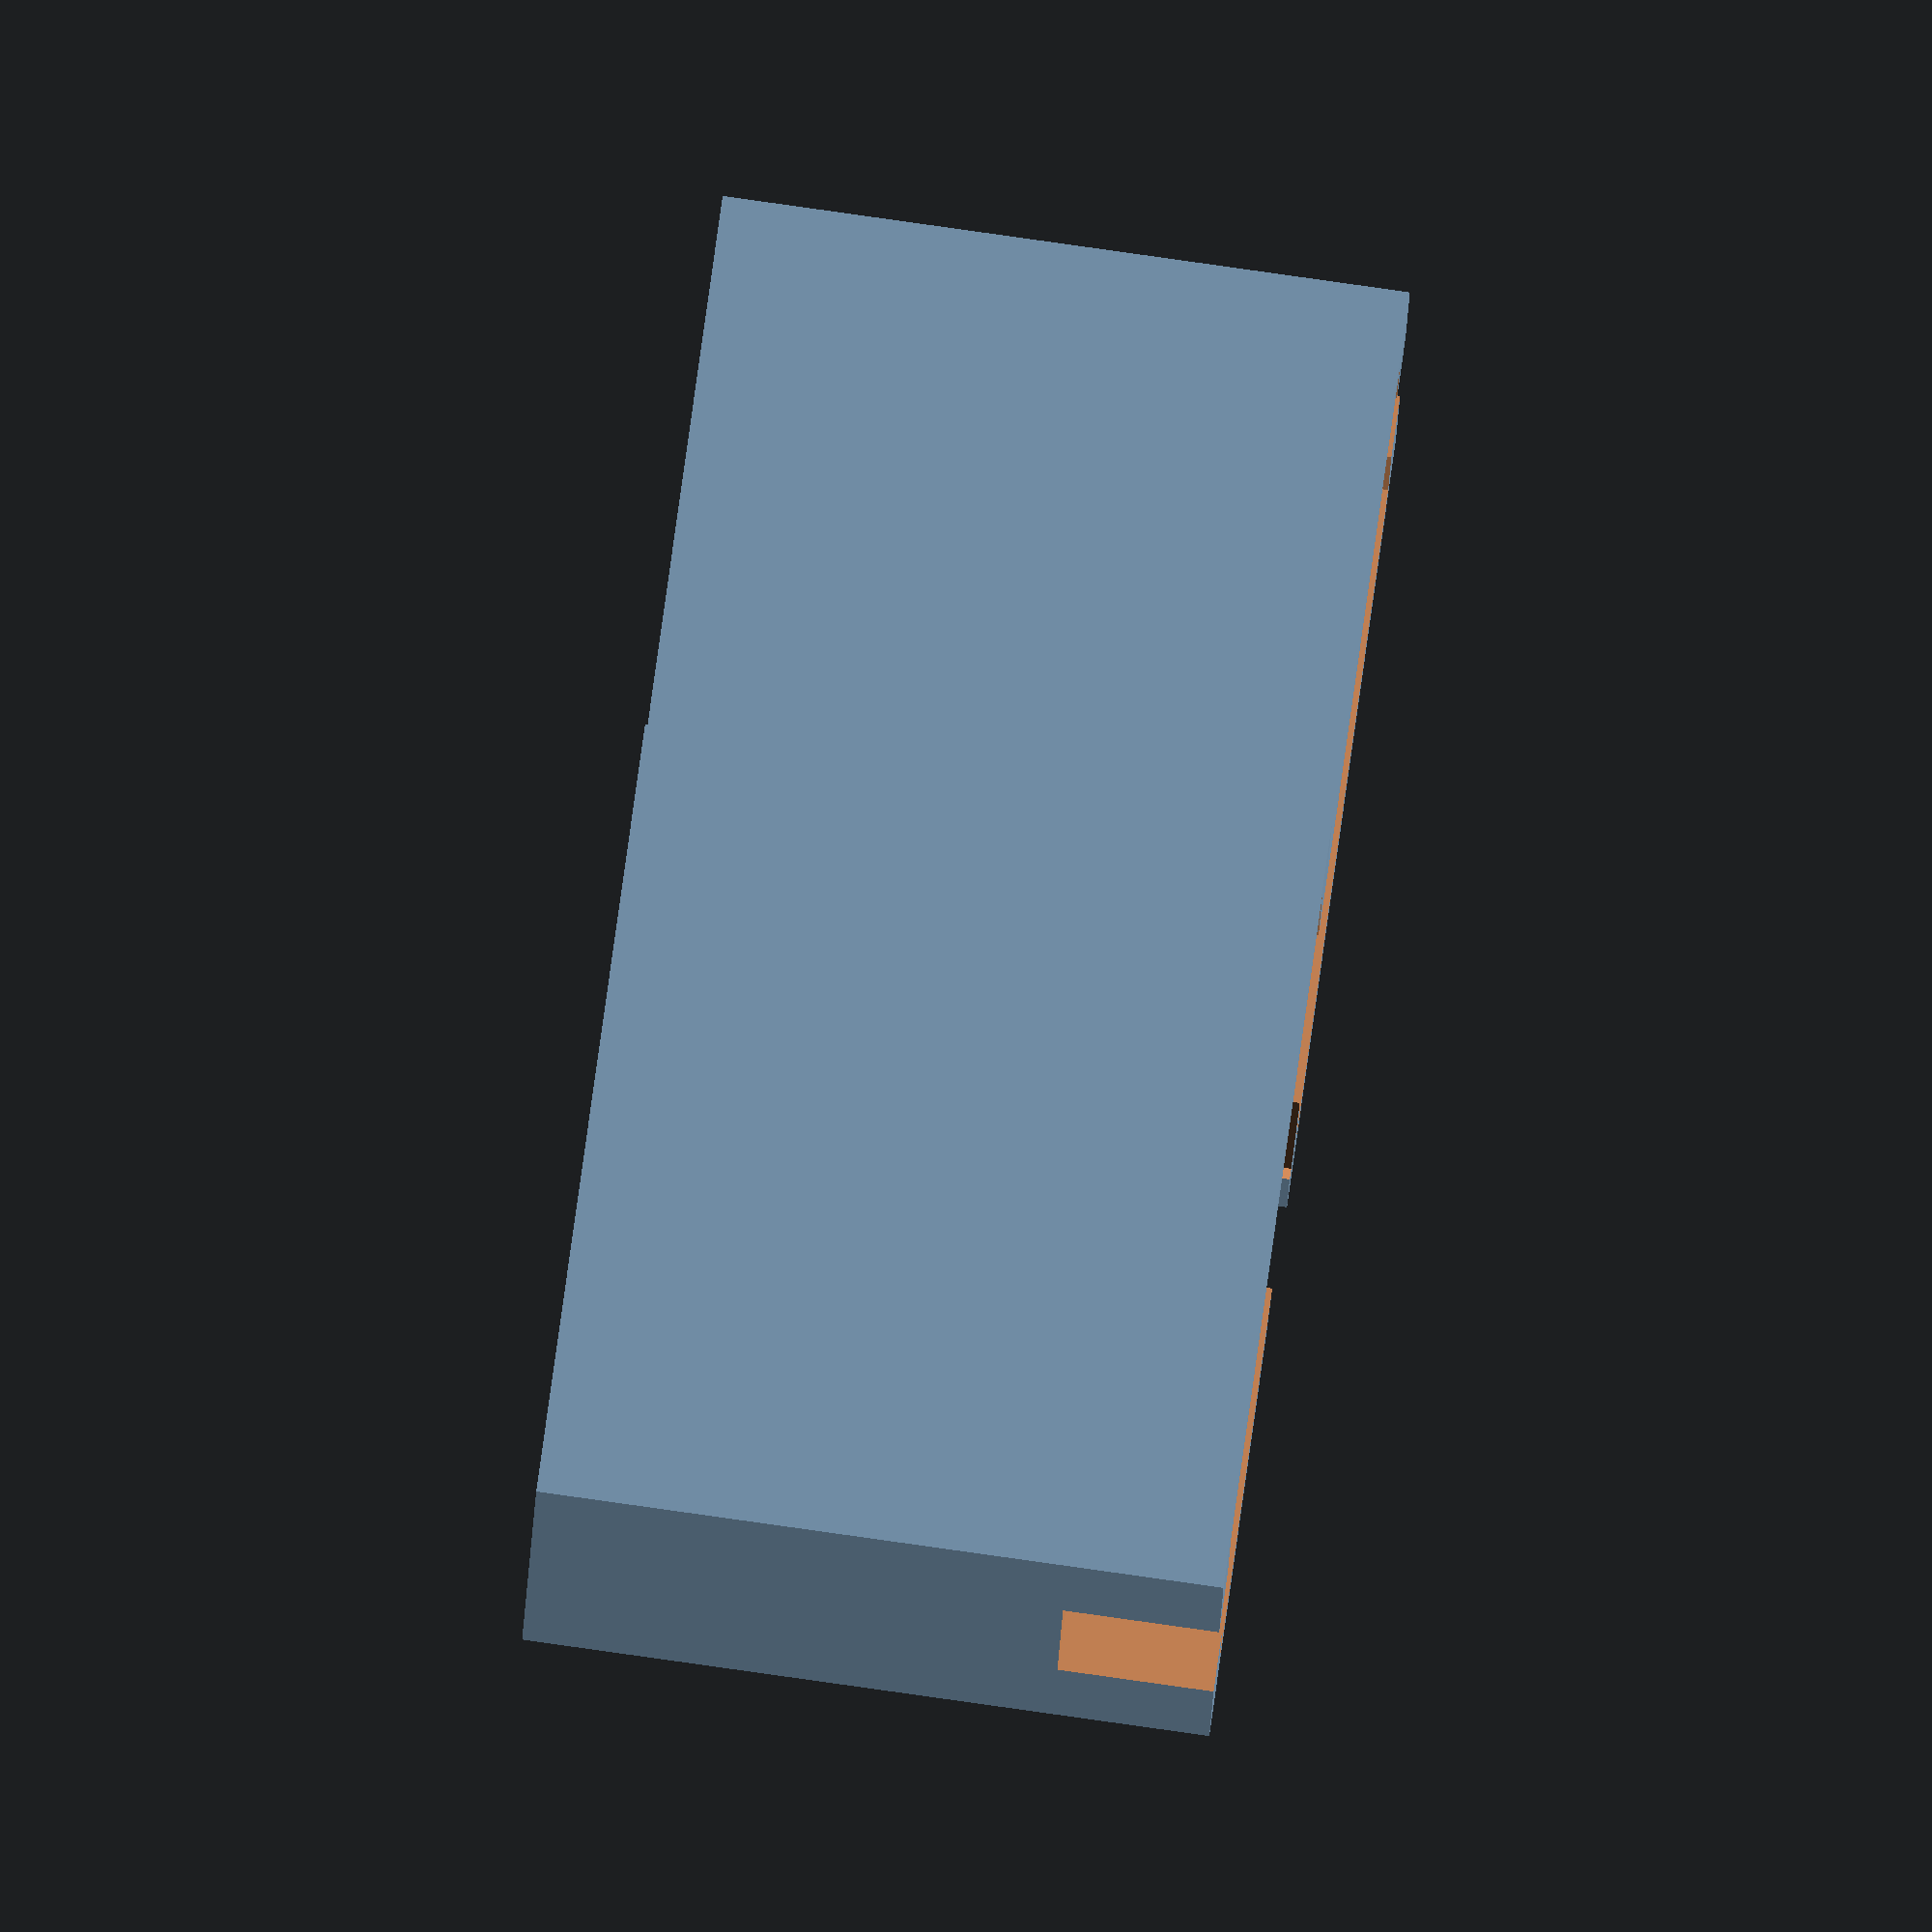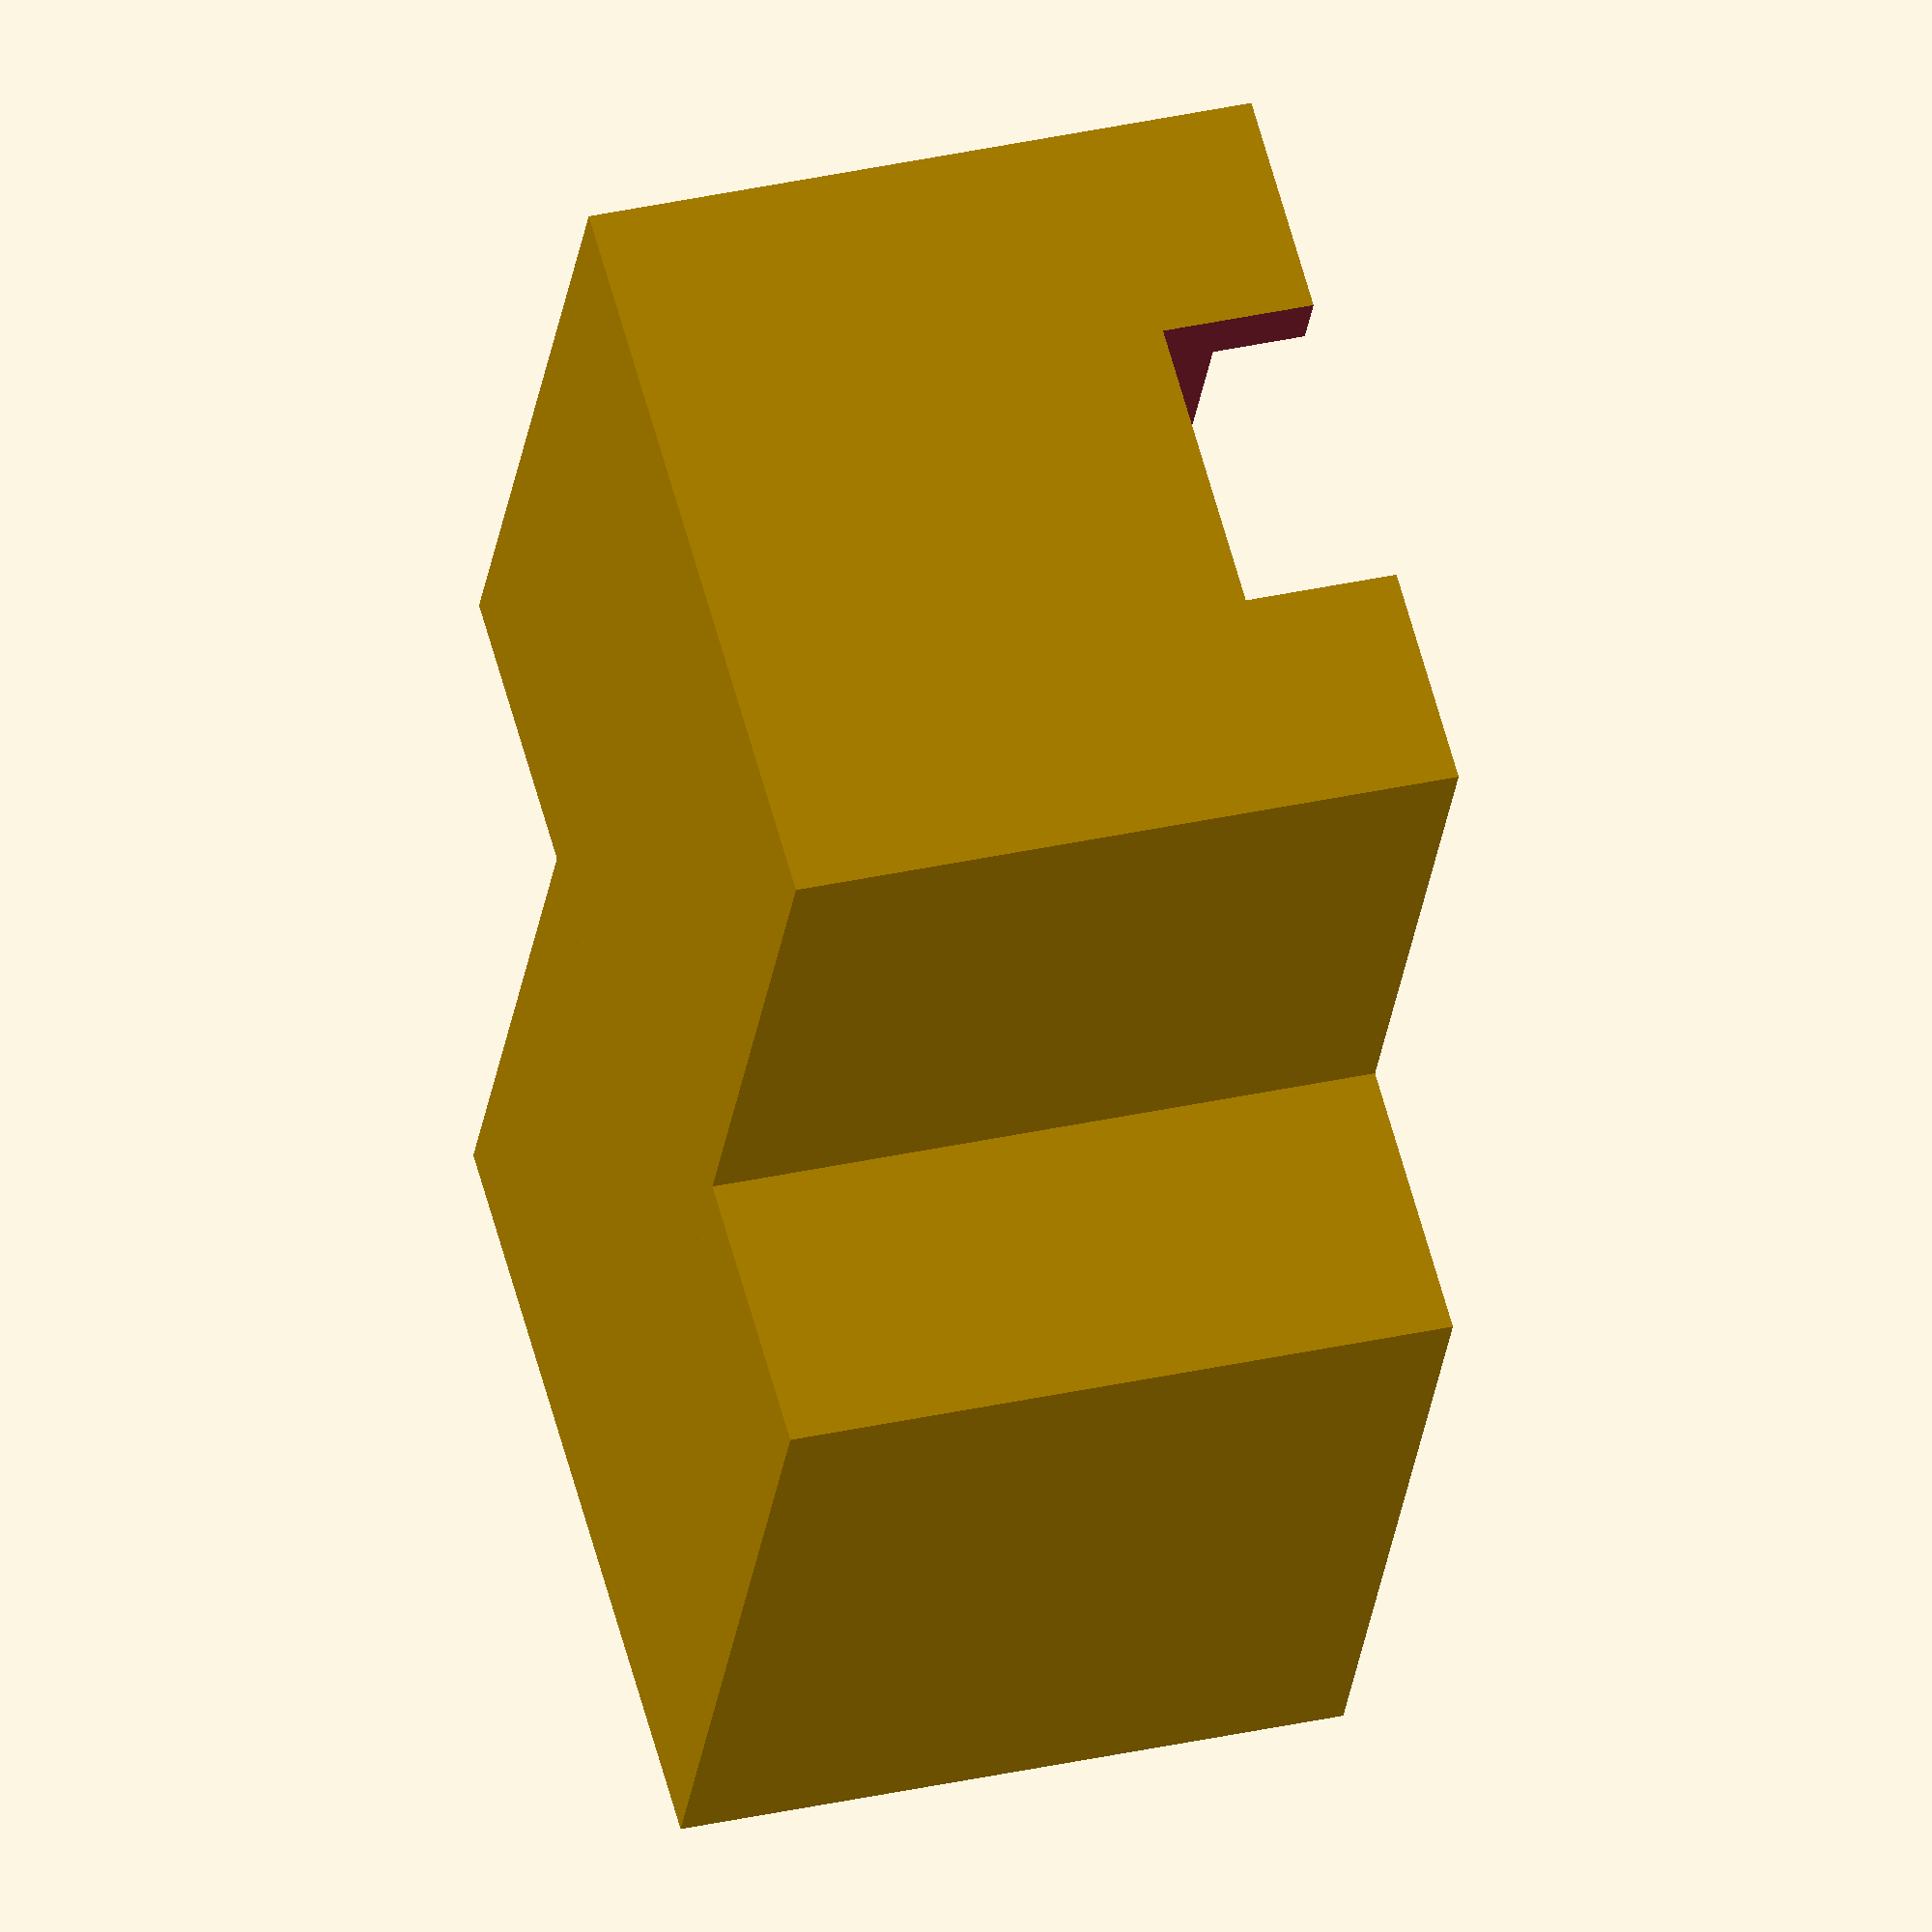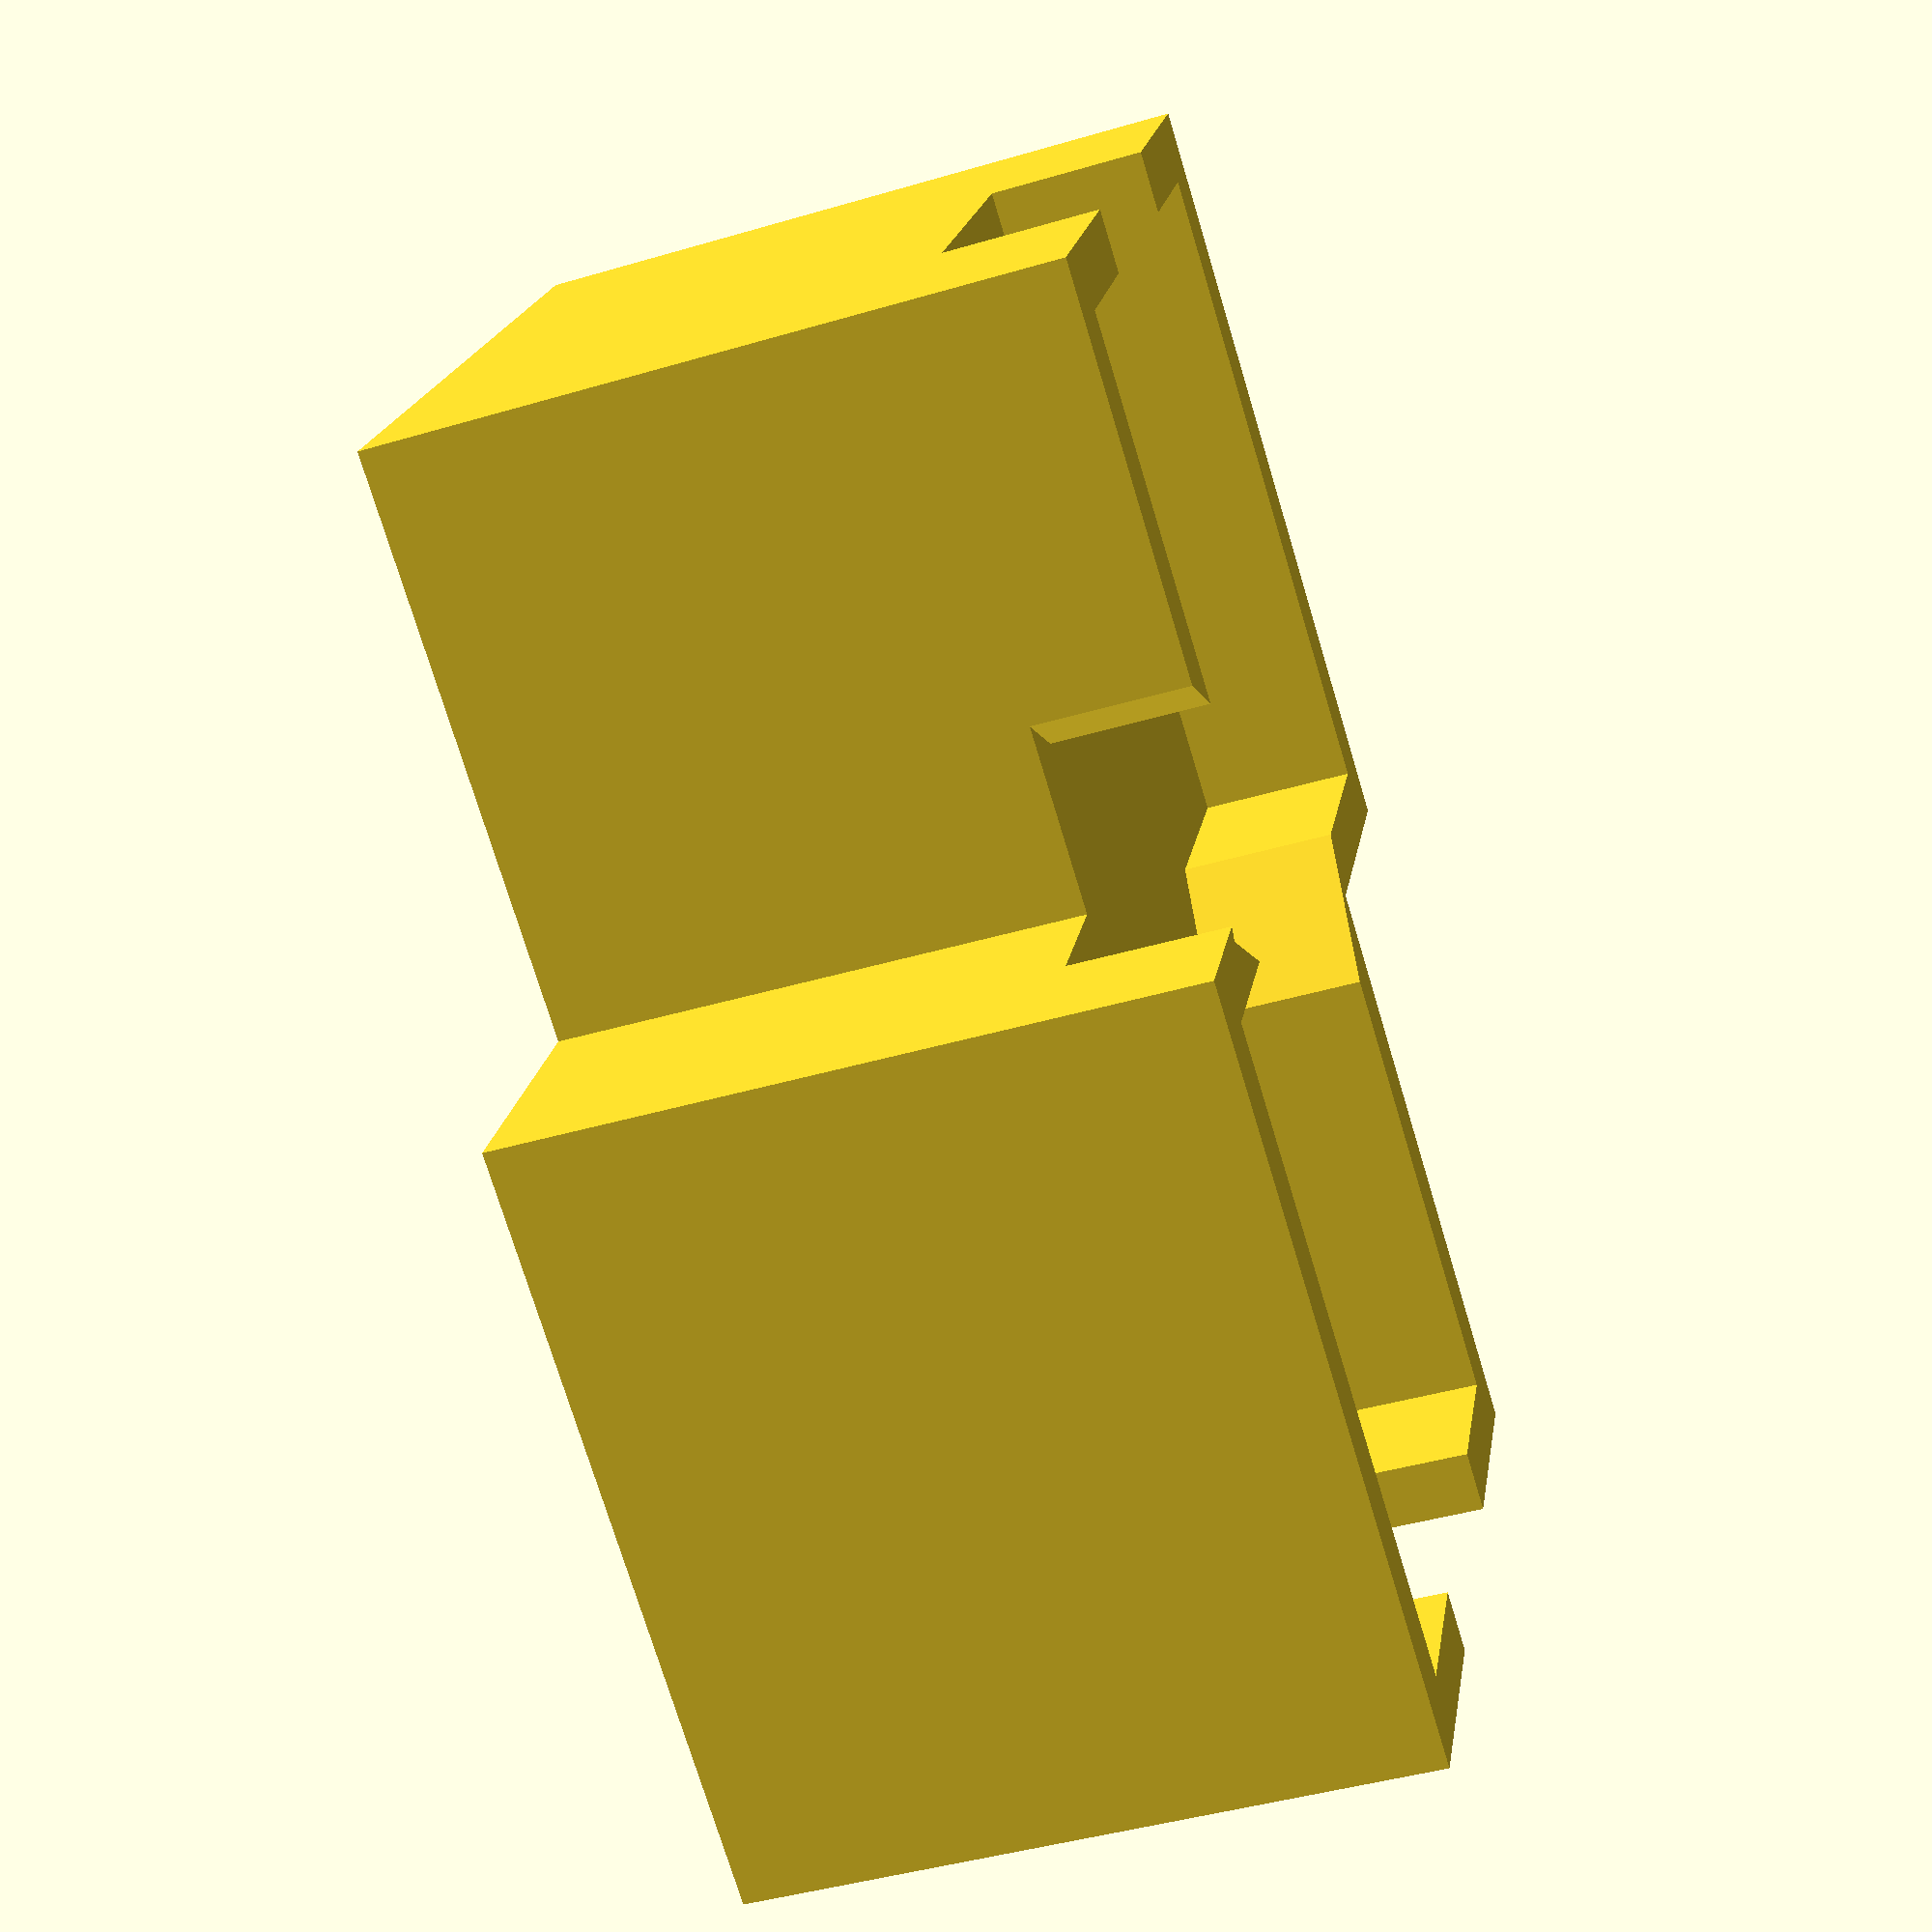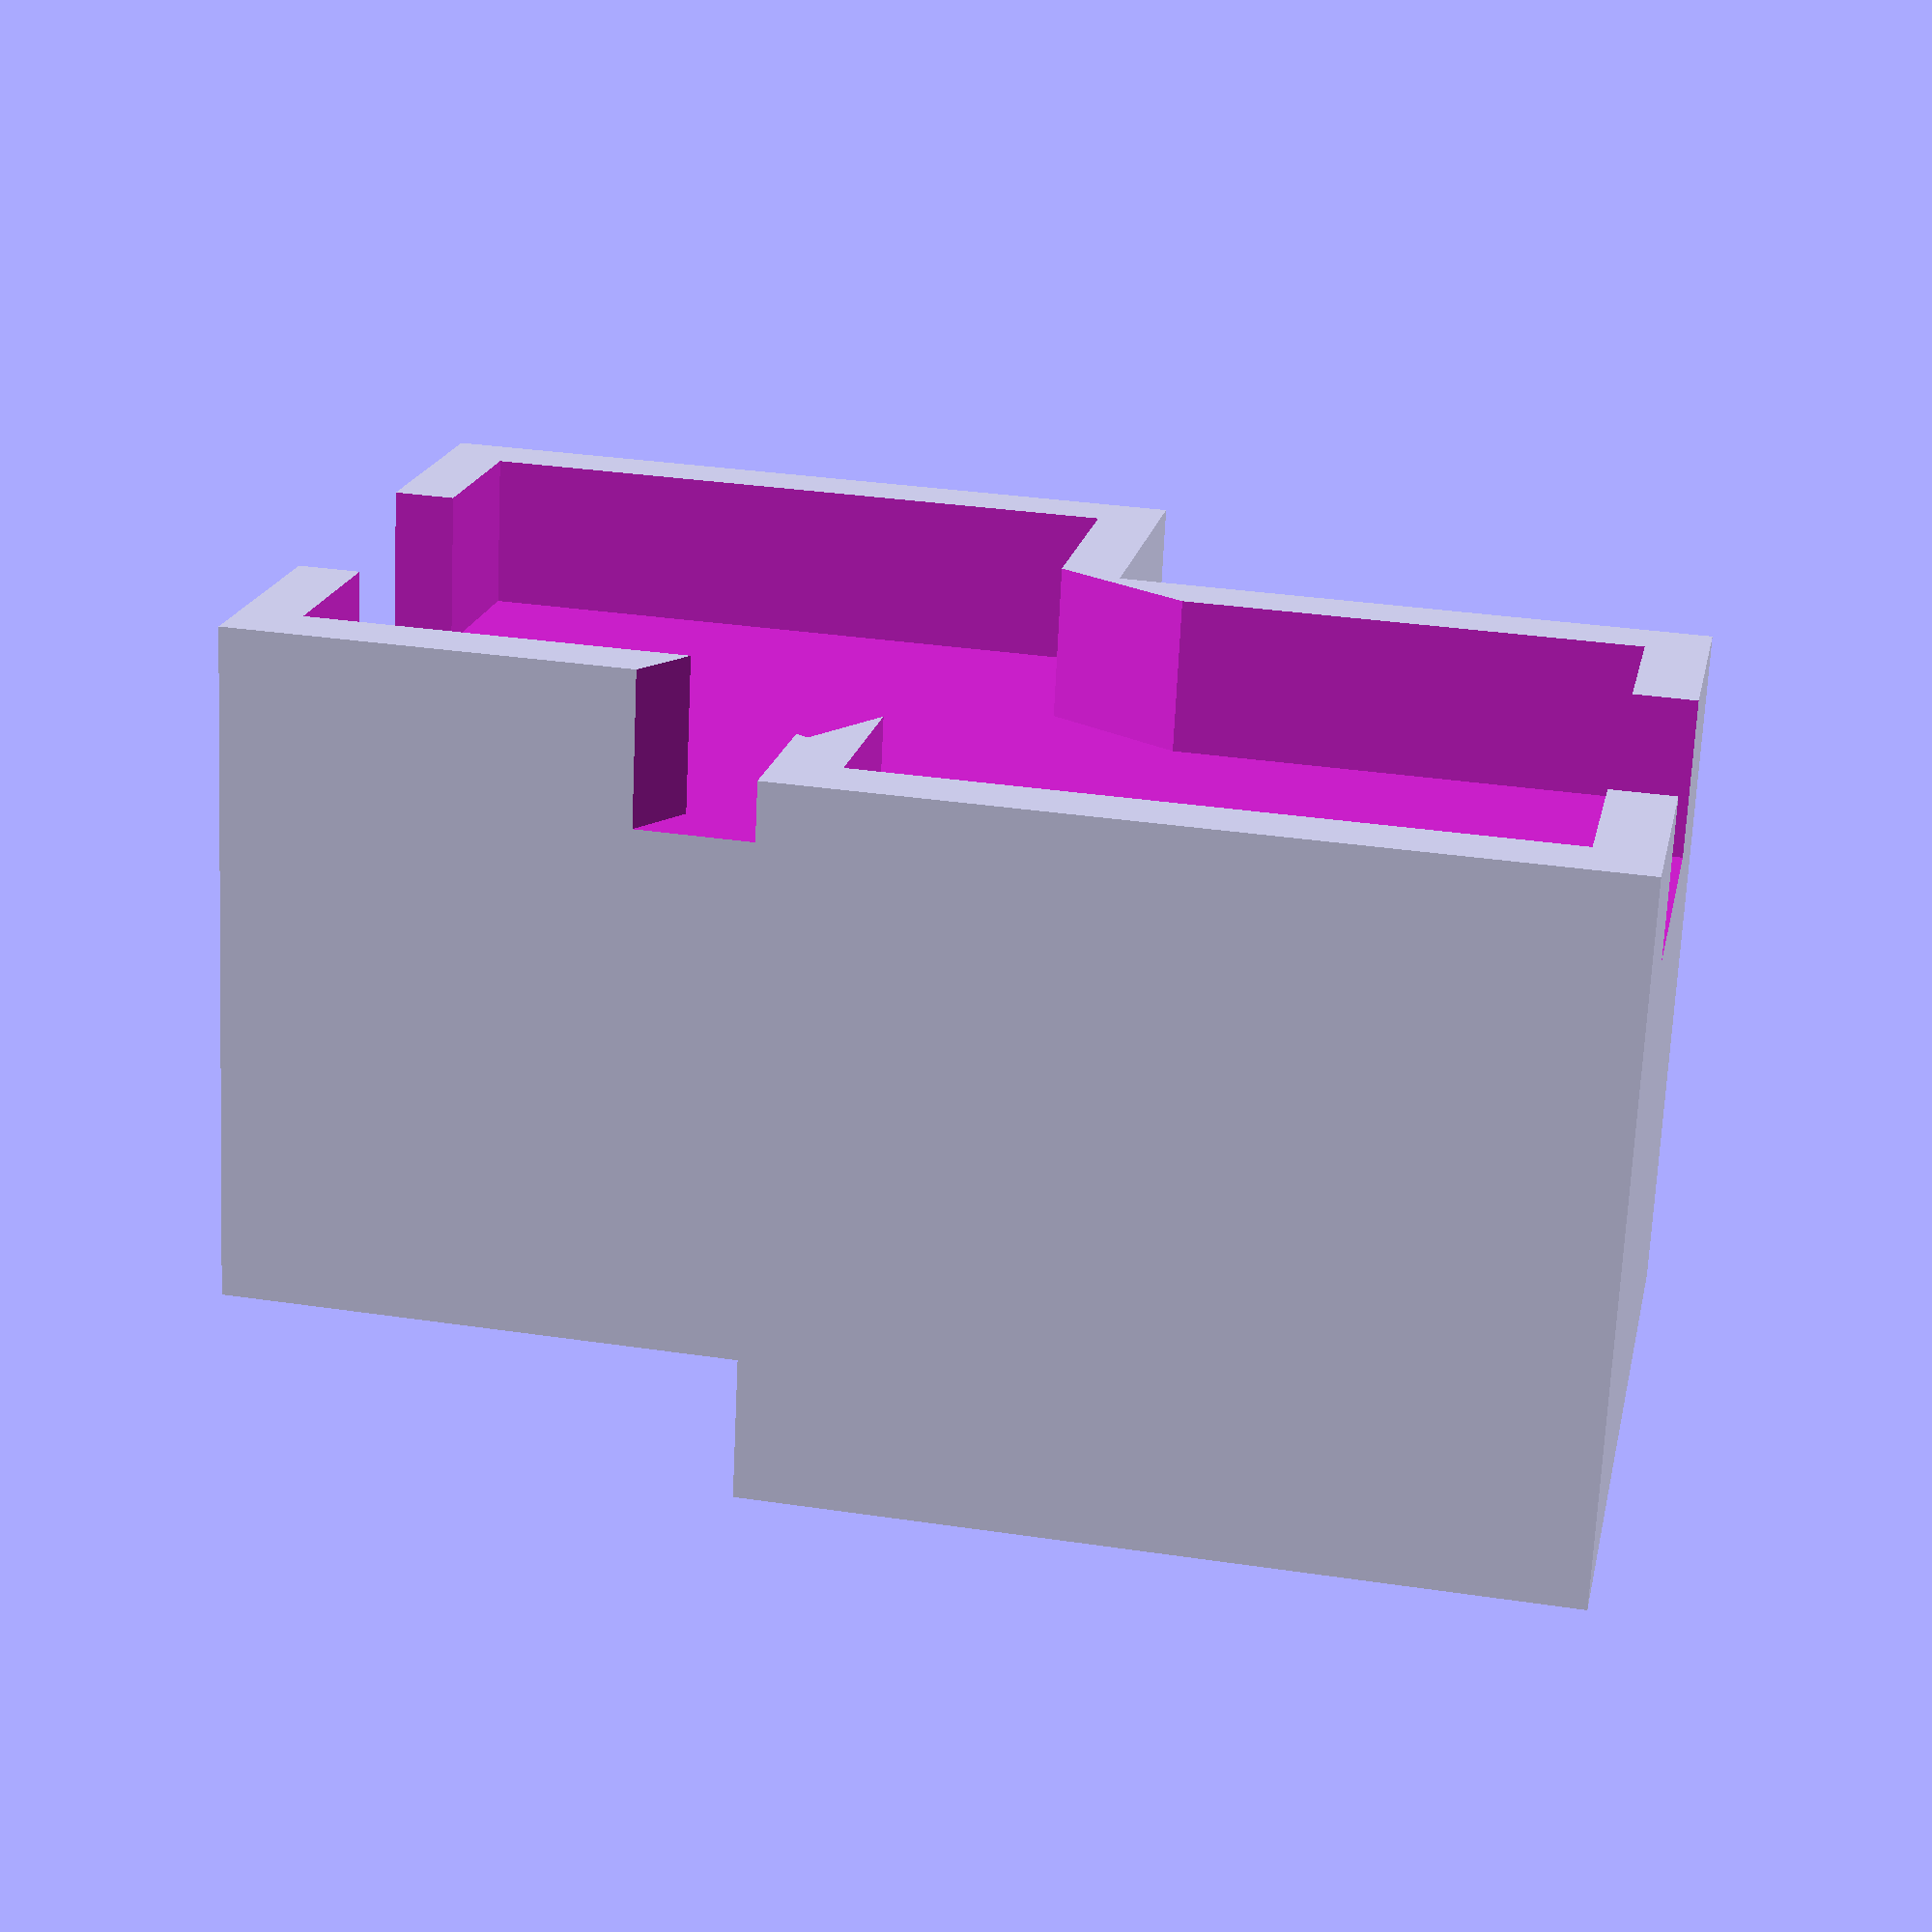
<openscad>
translate ([0, -2.5, 0]) {
  difference () {
    translate ([0, 0, 0]) {
      difference () {
        union () {
          translate ([0, -0.4, 0]) {
            cube ([6.25, 6.25, 5.5], center=true);
          }
          translate ([4.763, -2.75, 0]) {
            cube ([6.25, 6.25, 5.5], center=true);
          }
        }
      }
    }
    translate ([0, 0, 2.5]) {
      translate ([0, 0, 0]) {
        difference () {
          union () {
            translate ([0, -0.4, 0]) {
              cube ([5.25, 5.25, 2], center=true);
            }
            translate ([4.763, -2.75, 0]) {
              cube ([5.25, 5.25, 2], center=true);
            }
            union () {
              translate ([-2.625, -0.4, 0]) {
                cube ([5.25, 2.5, 2], center=true);
              }
              translate ([7.388, -2.75, 0]) {
                cube ([5.25, 2.5, 2], center=true);
              }
            }
          }
        }
      }
    }
    rotate (a=-30.00000000000001, v=[0, 0, 1]) {
      translate ([2.8815, -0.75, 2.5]) {
        cube ([2, 5, 2], center=true);
      }
    }
  }
}

</openscad>
<views>
elev=93.5 azim=187.4 roll=262.0 proj=o view=wireframe
elev=146.7 azim=62.1 roll=287.3 proj=o view=solid
elev=223.7 azim=208.3 roll=250.9 proj=p view=solid
elev=70.3 azim=11.4 roll=357.3 proj=p view=wireframe
</views>
